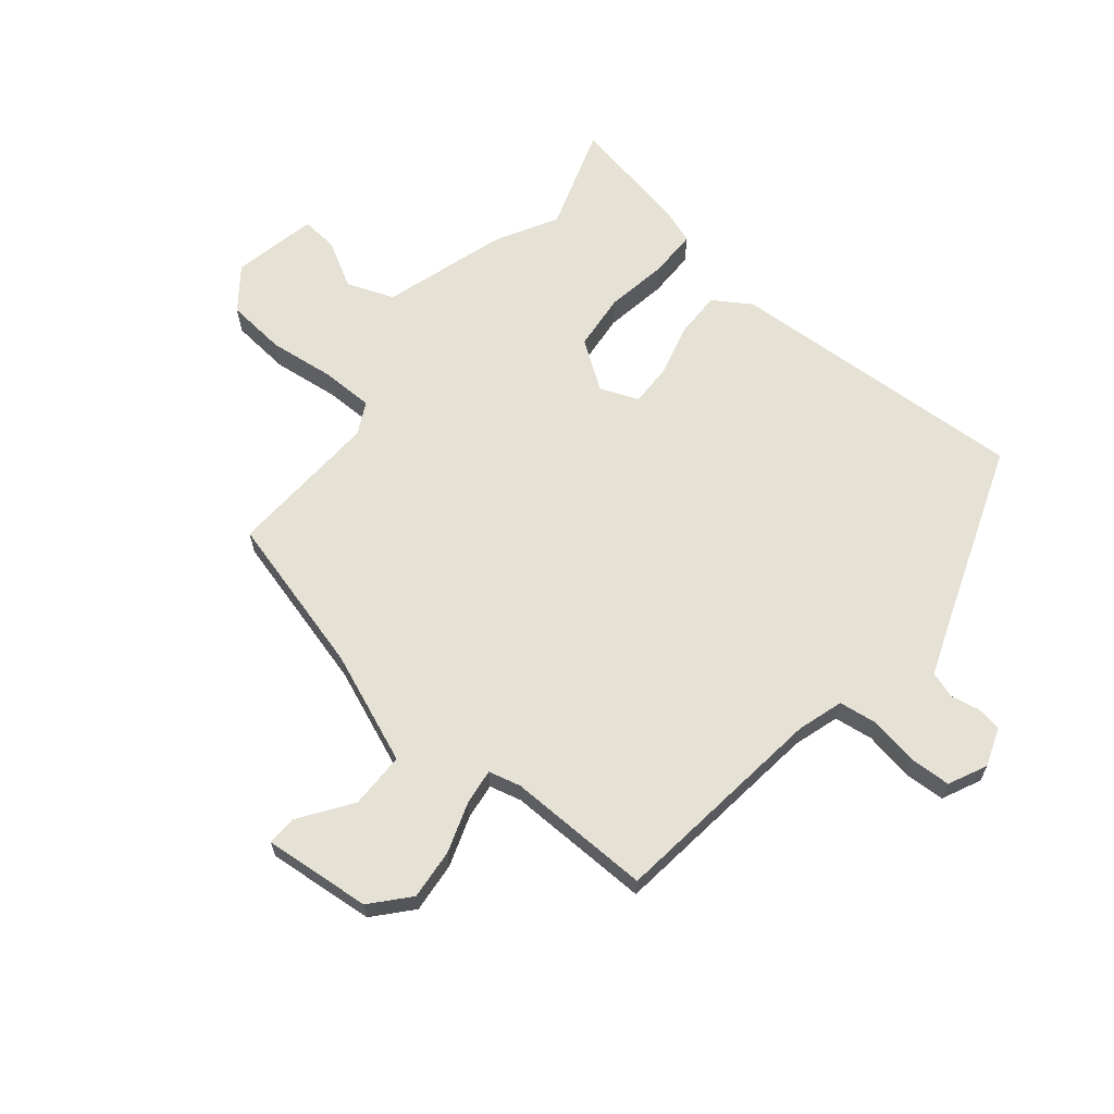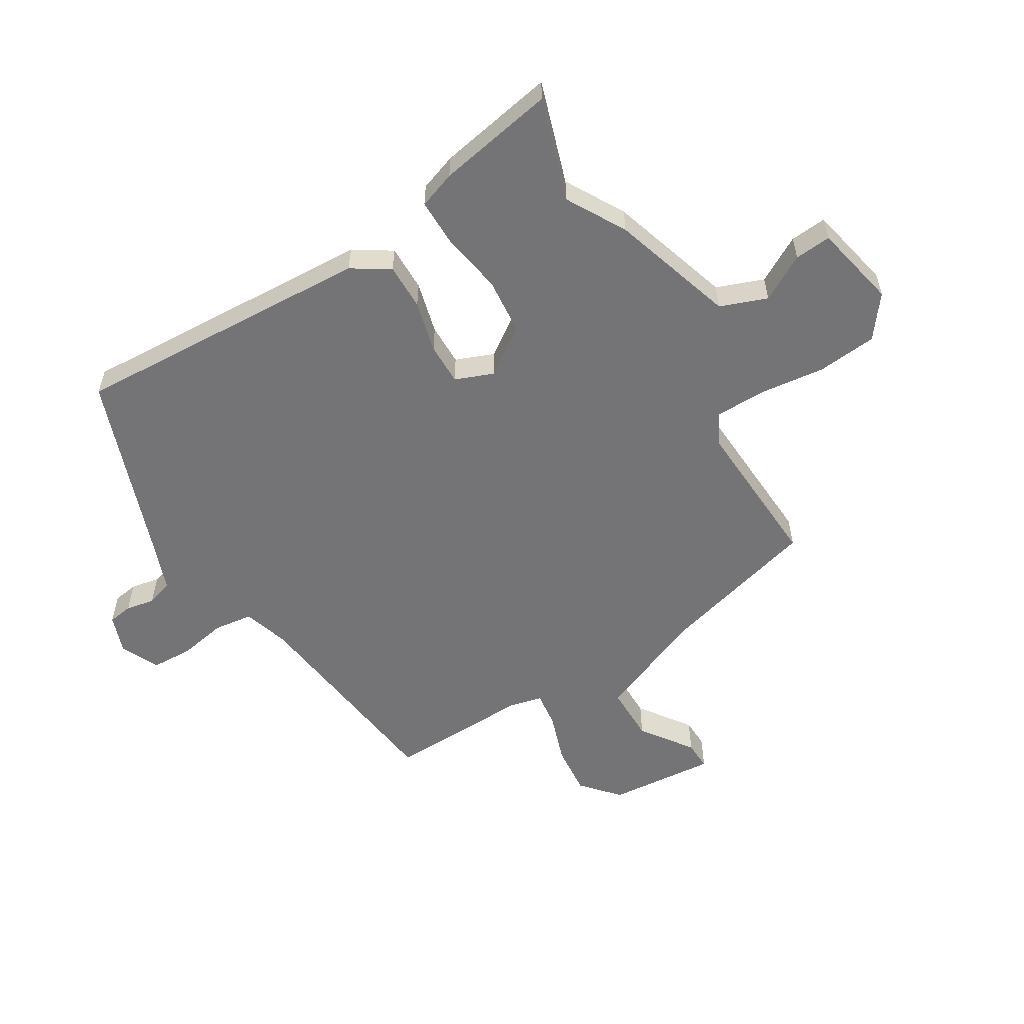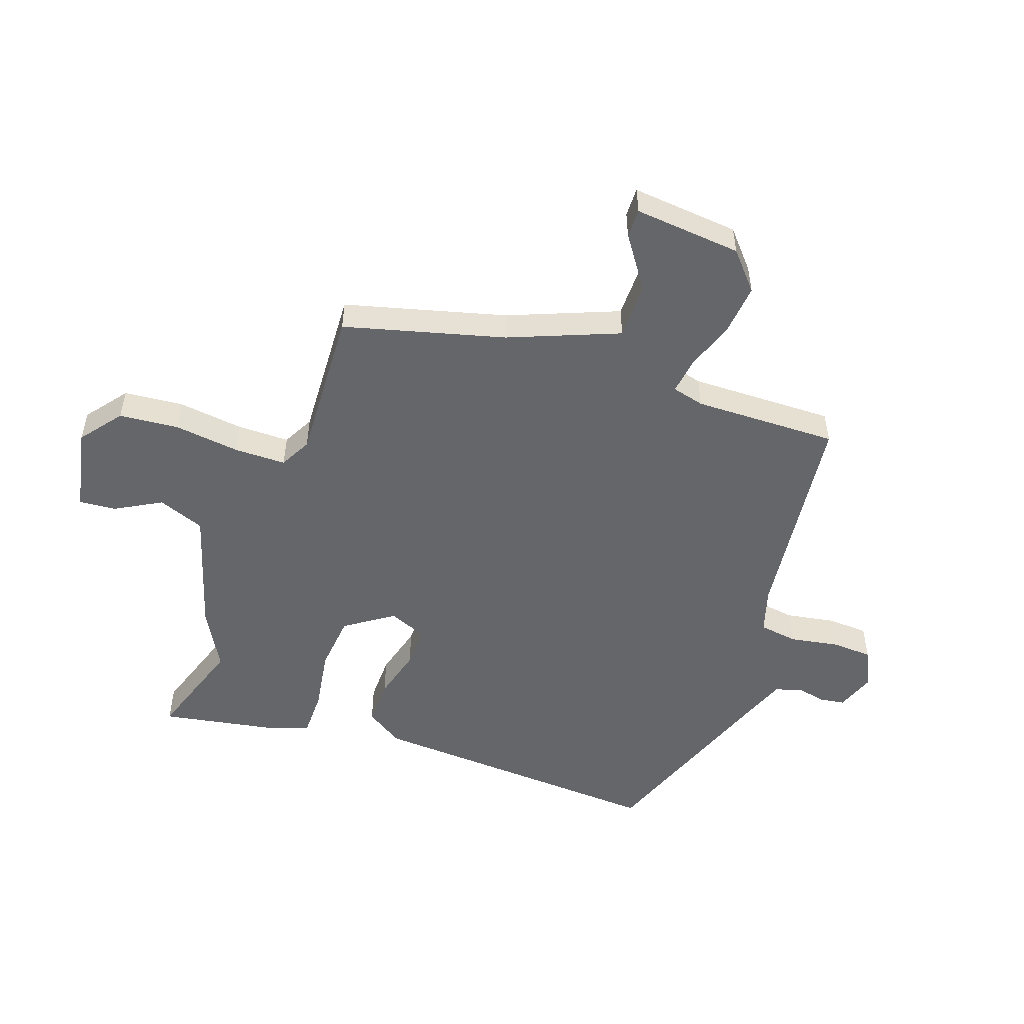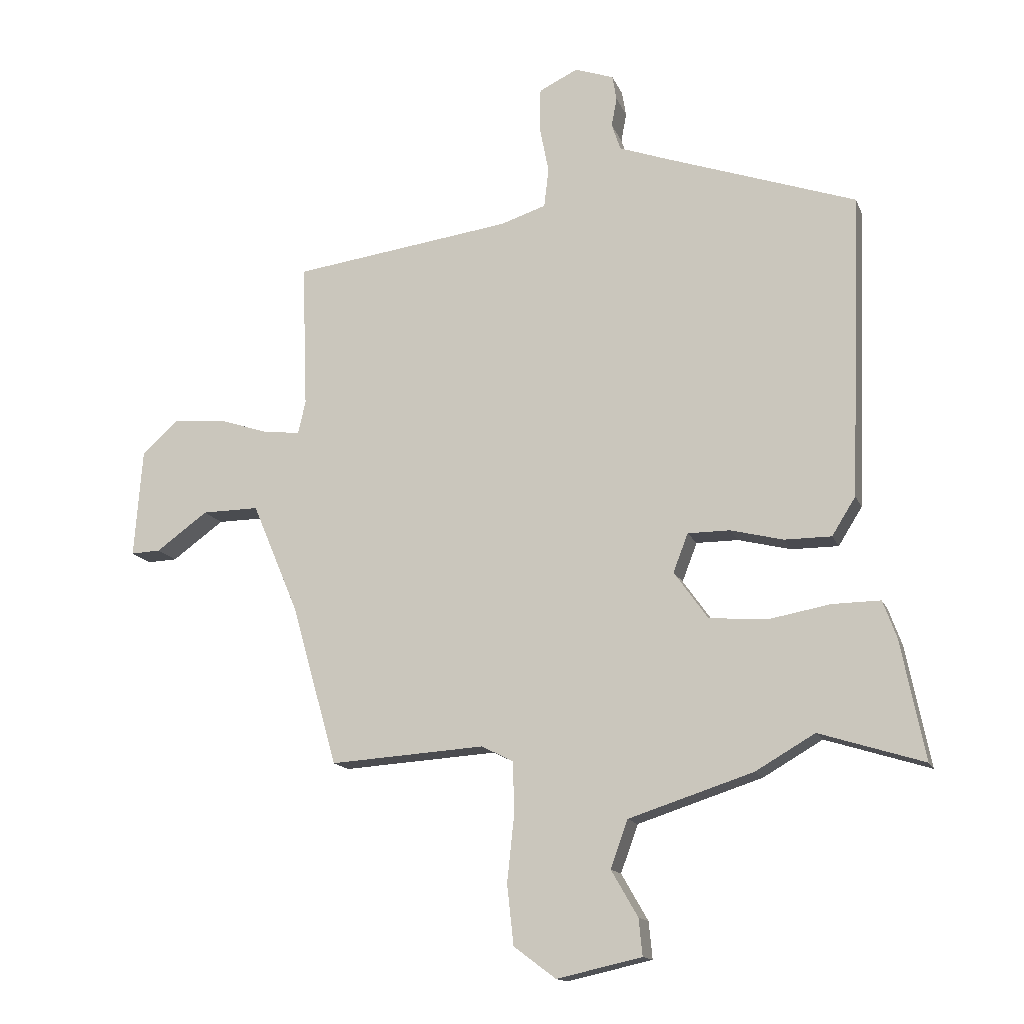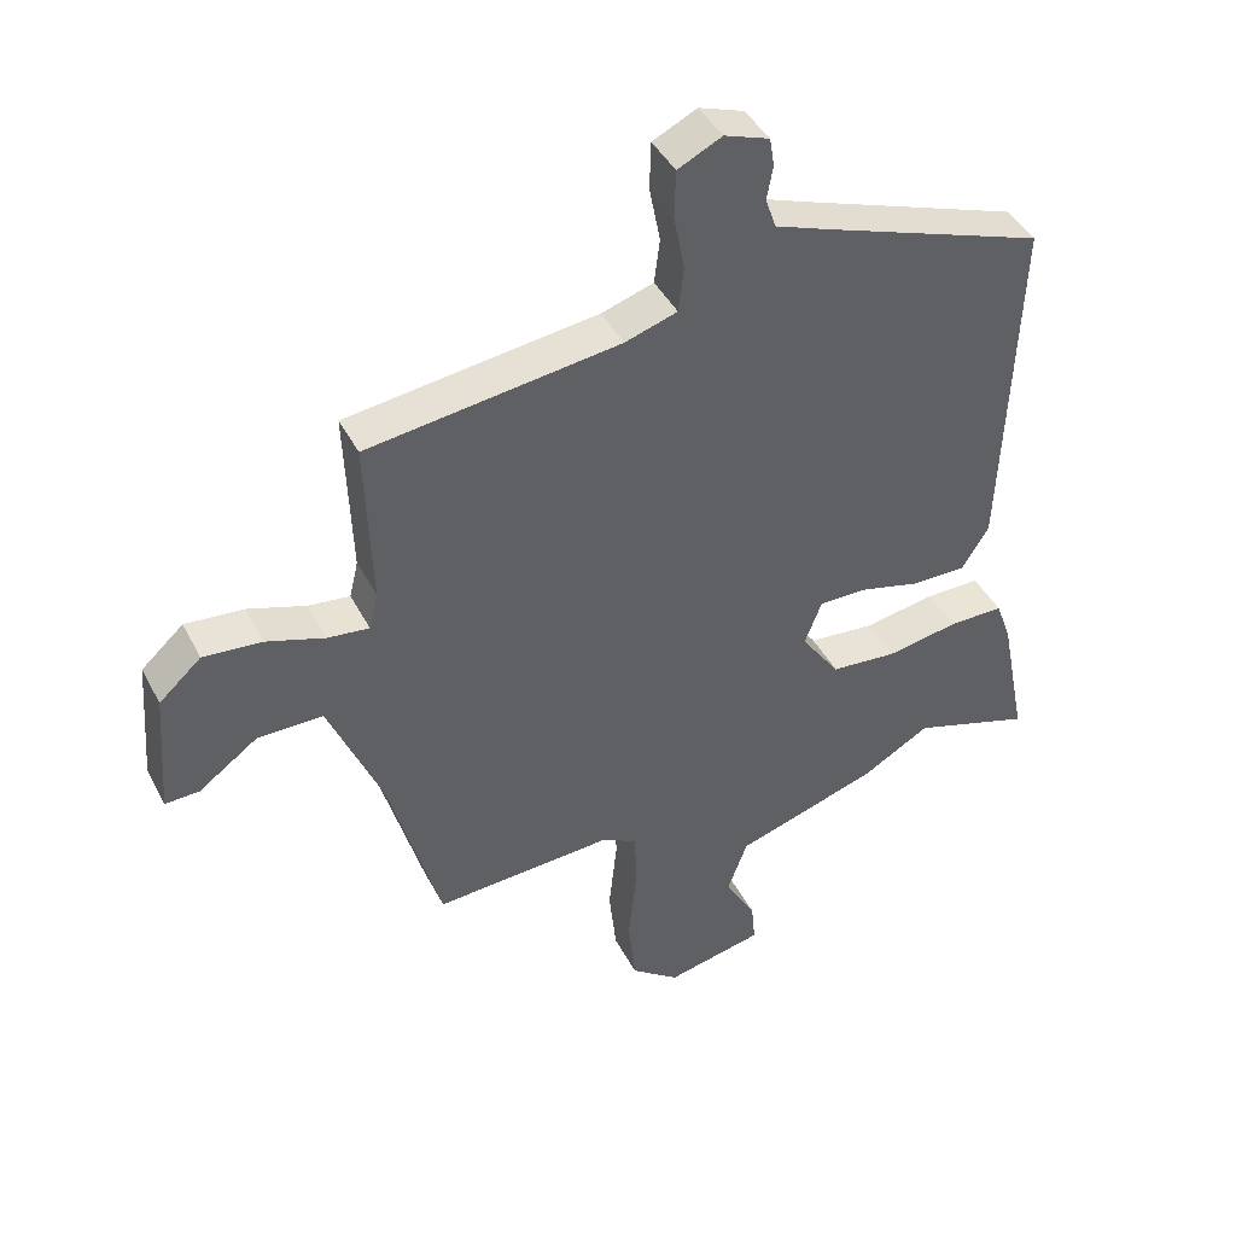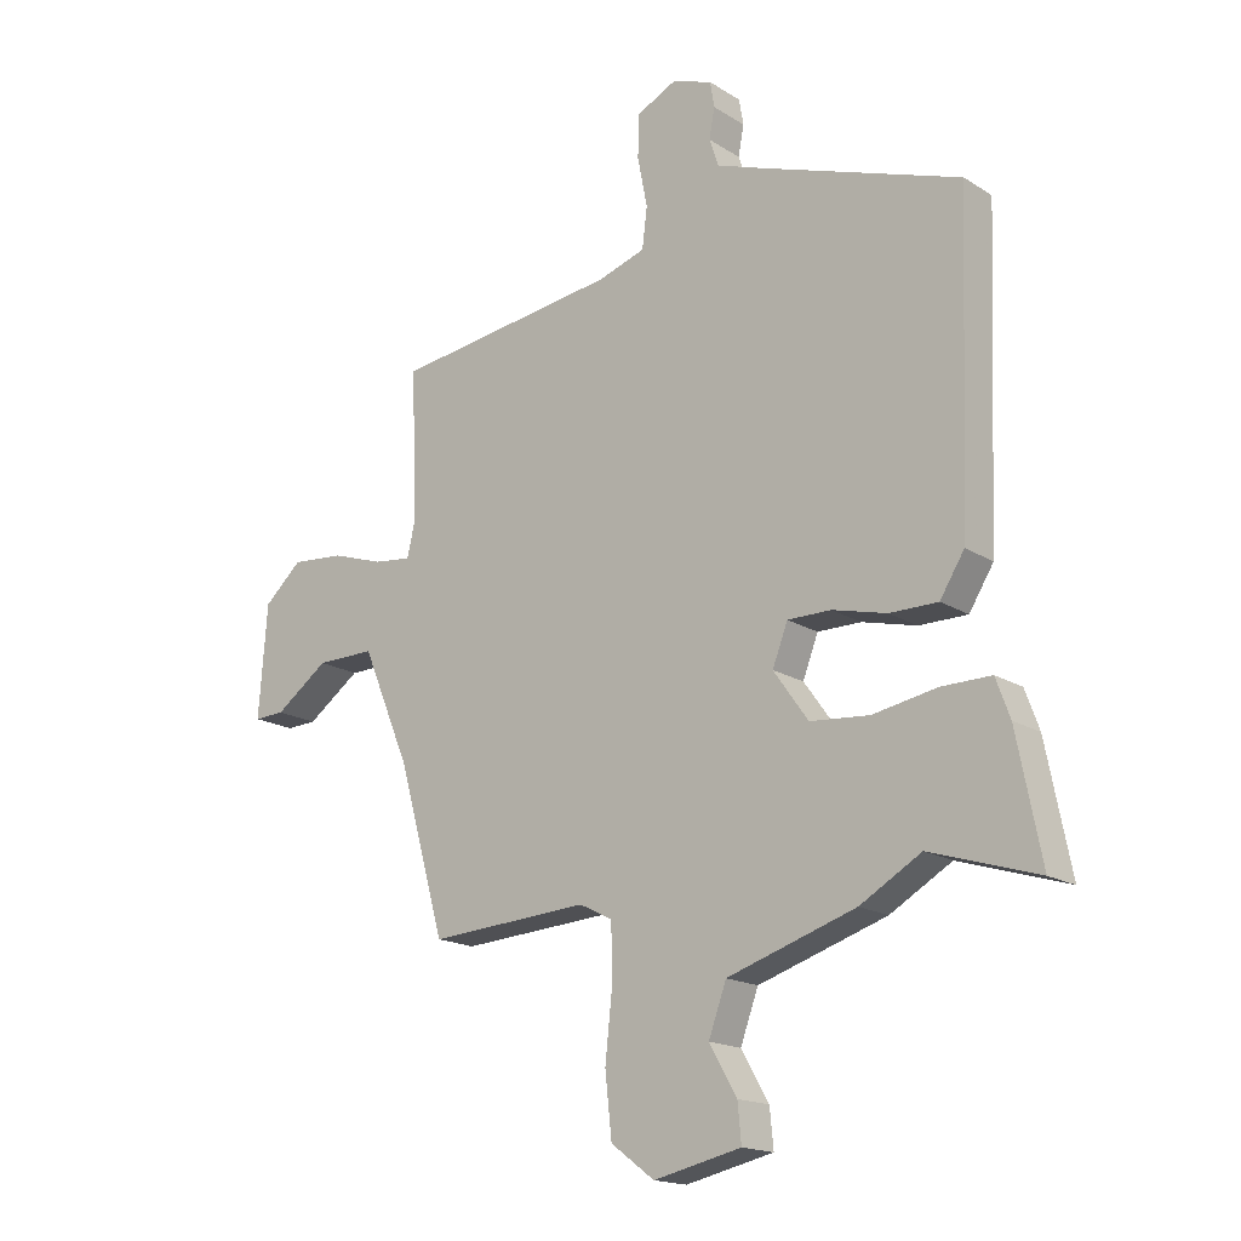
<metadata>
{"format":"obj","ext":"obj","renderer":"f3d","projection":"perspective","resolution":1024,"background":"white","views":[{"elev":64.7,"azim":-51.5,"up":"+Y"},{"elev":-56.3,"azim":120.6,"up":"+Y"},{"elev":-51.9,"azim":-110.4,"up":"+Y"},{"elev":-14.5,"azim":16.5,"up":"+Z"},{"elev":42.6,"azim":-25.7,"up":"+Z"},{"elev":-17.1,"azim":38.9,"up":"+Z"}]}
</metadata>
<code>
v 0.565 0.07 -0.52
v 0.389 0.07 -0.465
v 0.289 0.07 -0.523
v 0.079 0.07 -0.591
v 0.05 0.07 -0.671
v 0.095 0.07 -0.749
v 0.101 0.07 -0.811
v -0.042 0.07 -0.843
v -0.113 0.07 -0.79
v -0.124 0.07 -0.689
v -0.112 0.07 -0.577
v -0.114 0.07 -0.489
v -0.168 0.07 -0.462
v -0.429 0.07 -0.479
v -0.506 0.07 -0.208
v -0.584 0.07 -0.023
v -0.68 0.07 -0.024
v -0.767 0.07 -0.087
v -0.817 0.07 -0.089
v -0.803 0.07 0.094
v -0.741 0.07 0.15
v -0.655 0.07 0.143
v -0.569 0.07 0.115
v -0.508 0.07 0.108
v -0.495 0.07 0.163
v -0.504 0.07 0.408
v -0.134 0.07 0.458
v -0.057 0.07 0.483
v -0.049 0.07 0.549
v -0.065 0.07 0.631
v -0.063 0.07 0.701
v 0.002 0.07 0.733
v 0.068 0.07 0.71
v 0.075 0.07 0.668
v 0.066 0.07 0.619
v 0.081 0.07 0.574
v 0.164 0.07 0.544
v 0.486 0.07 0.432
v 0.466 0.07 -0.081
v 0.426 0.07 -0.145
v 0.347 0.07 -0.145
v 0.258 0.07 -0.123
v 0.187 0.07 -0.123
v 0.162 0.07 -0.188
v 0.219 0.07 -0.268
v 0.316 0.07 -0.276
v 0.421 0.07 -0.257
v 0.502 0.07 -0.256
v 0.525 0.07 -0.319
v 0.565 0 -0.52
v 0.389 0 -0.465
v 0.289 0 -0.523
v 0.079 0 -0.591
v 0.05 0 -0.671
v 0.095 0 -0.749
v 0.101 0 -0.811
v -0.042 0 -0.843
v -0.113 0 -0.79
v -0.124 0 -0.689
v -0.112 0 -0.577
v -0.114 0 -0.489
v -0.168 0 -0.462
v -0.429 0 -0.479
v -0.506 0 -0.208
v -0.584 0 -0.023
v -0.68 0 -0.024
v -0.767 0 -0.087
v -0.817 0 -0.089
v -0.803 0 0.094
v -0.741 0 0.15
v -0.655 0 0.143
v -0.569 0 0.115
v -0.508 0 0.108
v -0.495 0 0.163
v -0.504 0 0.408
v -0.134 0 0.458
v -0.057 0 0.483
v -0.049 0 0.549
v -0.065 0 0.631
v -0.063 0 0.701
v 0.002 0 0.733
v 0.068 0 0.71
v 0.075 0 0.668
v 0.066 0 0.619
v 0.081 0 0.574
v 0.164 0 0.544
v 0.486 0 0.432
v 0.466 0 -0.081
v 0.426 0 -0.145
v 0.347 0 -0.145
v 0.258 0 -0.123
v 0.187 0 -0.123
v 0.162 0 -0.188
v 0.219 0 -0.268
v 0.316 0 -0.276
v 0.421 0 -0.257
v 0.502 0 -0.256
v 0.525 0 -0.319
f 49 1 2
f 48 49 2
f 47 48 2
f 46 47 2
f 2 3 4
f 46 2 4
f 45 46 4
f 44 45 4
f 40 41 42
f 39 40 42
f 38 39 42
f 37 38 42
f 36 37 42 43
f 35 36 43 44
f 33 34 35
f 32 33 35
f 31 32 35
f 30 31 35
f 29 30 35
f 44 4 5
f 35 44 5
f 29 35 5
f 28 29 5
f 25 26 27
f 27 28 5
f 25 27 5
f 24 25 5
f 21 22 23
f 20 21 23
f 19 20 23
f 18 19 23
f 17 18 23
f 16 17 23 24
f 13 14 15
f 15 16 24
f 13 15 24
f 12 13 24
f 9 10 11
f 8 9 11
f 7 8 11
f 6 7 11
f 5 6 11
f 5 11 12
f 5 12 24
f 51 50 98
f 51 98 97
f 51 97 96
f 51 96 95
f 53 52 51
f 53 51 95
f 53 95 94
f 53 94 93
f 91 90 89
f 91 89 88
f 91 88 87
f 91 87 86
f 92 91 86 85
f 93 92 85 84
f 84 83 82
f 84 82 81
f 84 81 80
f 84 80 79
f 84 79 78
f 54 53 93
f 54 93 84
f 54 84 78
f 54 78 77
f 76 75 74
f 54 77 76
f 54 76 74
f 54 74 73
f 72 71 70
f 72 70 69
f 72 69 68
f 72 68 67
f 72 67 66
f 73 72 66 65
f 64 63 62
f 73 65 64
f 73 64 62
f 73 62 61
f 60 59 58
f 60 58 57
f 60 57 56
f 60 56 55
f 60 55 54
f 61 60 54
f 73 61 54
f 1 50 51 2
f 2 51 52 3
f 3 52 53 4
f 4 53 54 5
f 5 54 55 6
f 6 55 56 7
f 7 56 57 8
f 8 57 58 9
f 9 58 59 10
f 10 59 60 11
f 11 60 61 12
f 12 61 62 13
f 13 62 63 14
f 14 63 64 15
f 15 64 65 16
f 16 65 66 17
f 17 66 67 18
f 18 67 68 19
f 19 68 69 20
f 20 69 70 21
f 21 70 71 22
f 22 71 72 23
f 23 72 73 24
f 24 73 74 25
f 25 74 75 26
f 26 75 76 27
f 27 76 77 28
f 28 77 78 29
f 29 78 79 30
f 30 79 80 31
f 31 80 81 32
f 32 81 82 33
f 33 82 83 34
f 34 83 84 35
f 35 84 85 36
f 36 85 86 37
f 37 86 87 38
f 38 87 88 39
f 39 88 89 40
f 40 89 90 41
f 41 90 91 42
f 42 91 92 43
f 43 92 93 44
f 44 93 94 45
f 45 94 95 46
f 46 95 96 47
f 47 96 97 48
f 48 97 98 49
f 49 98 50 1

</code>
